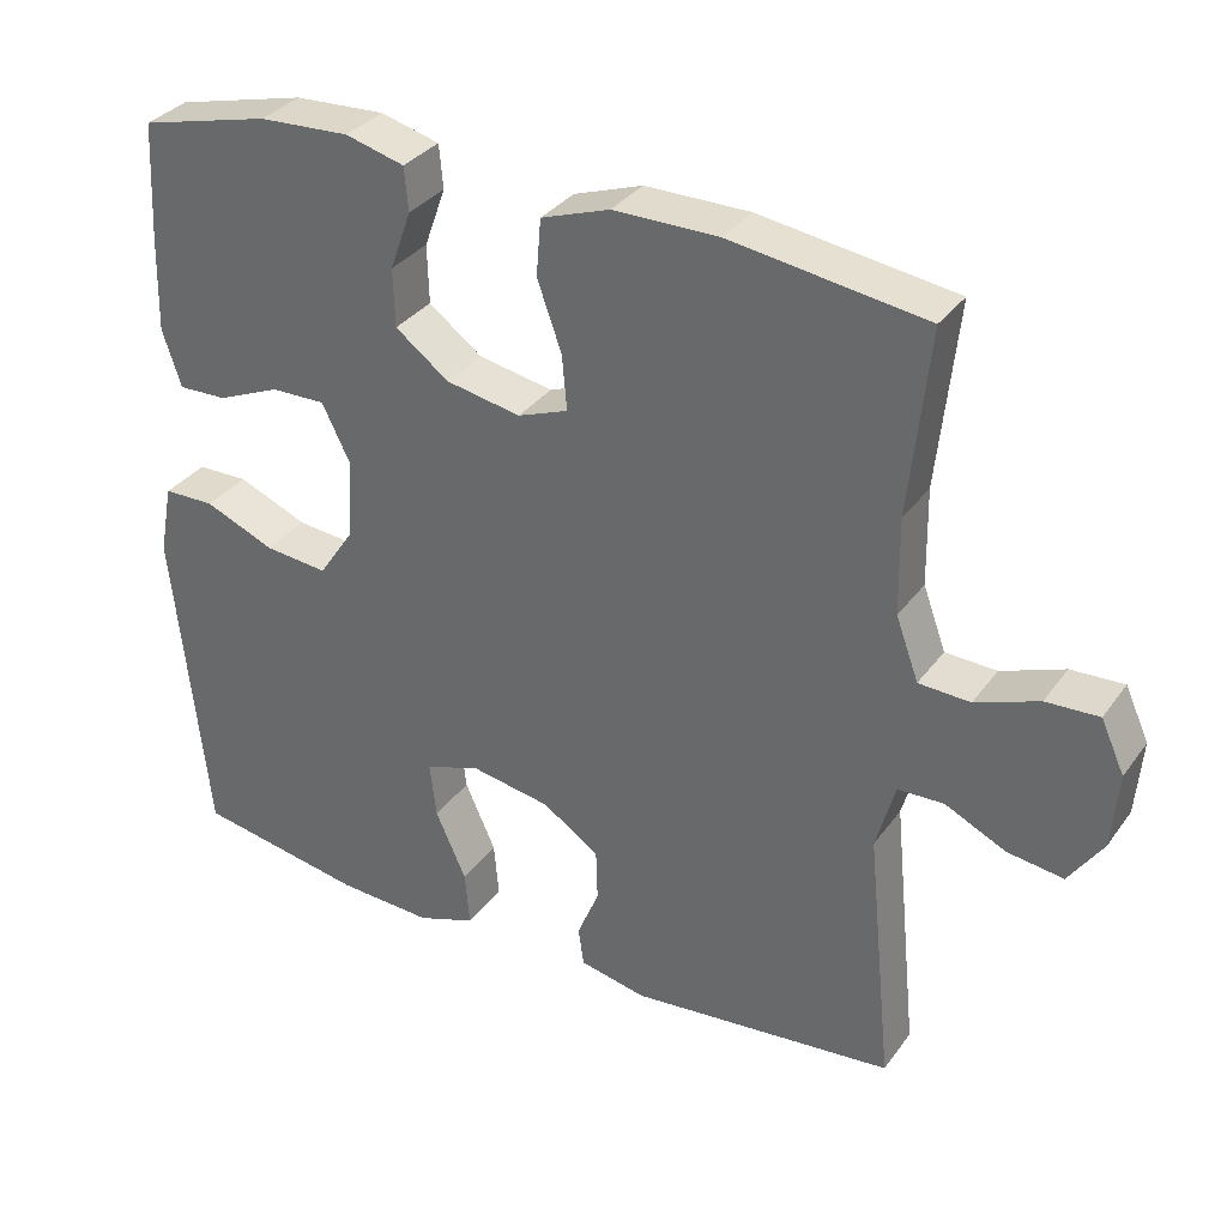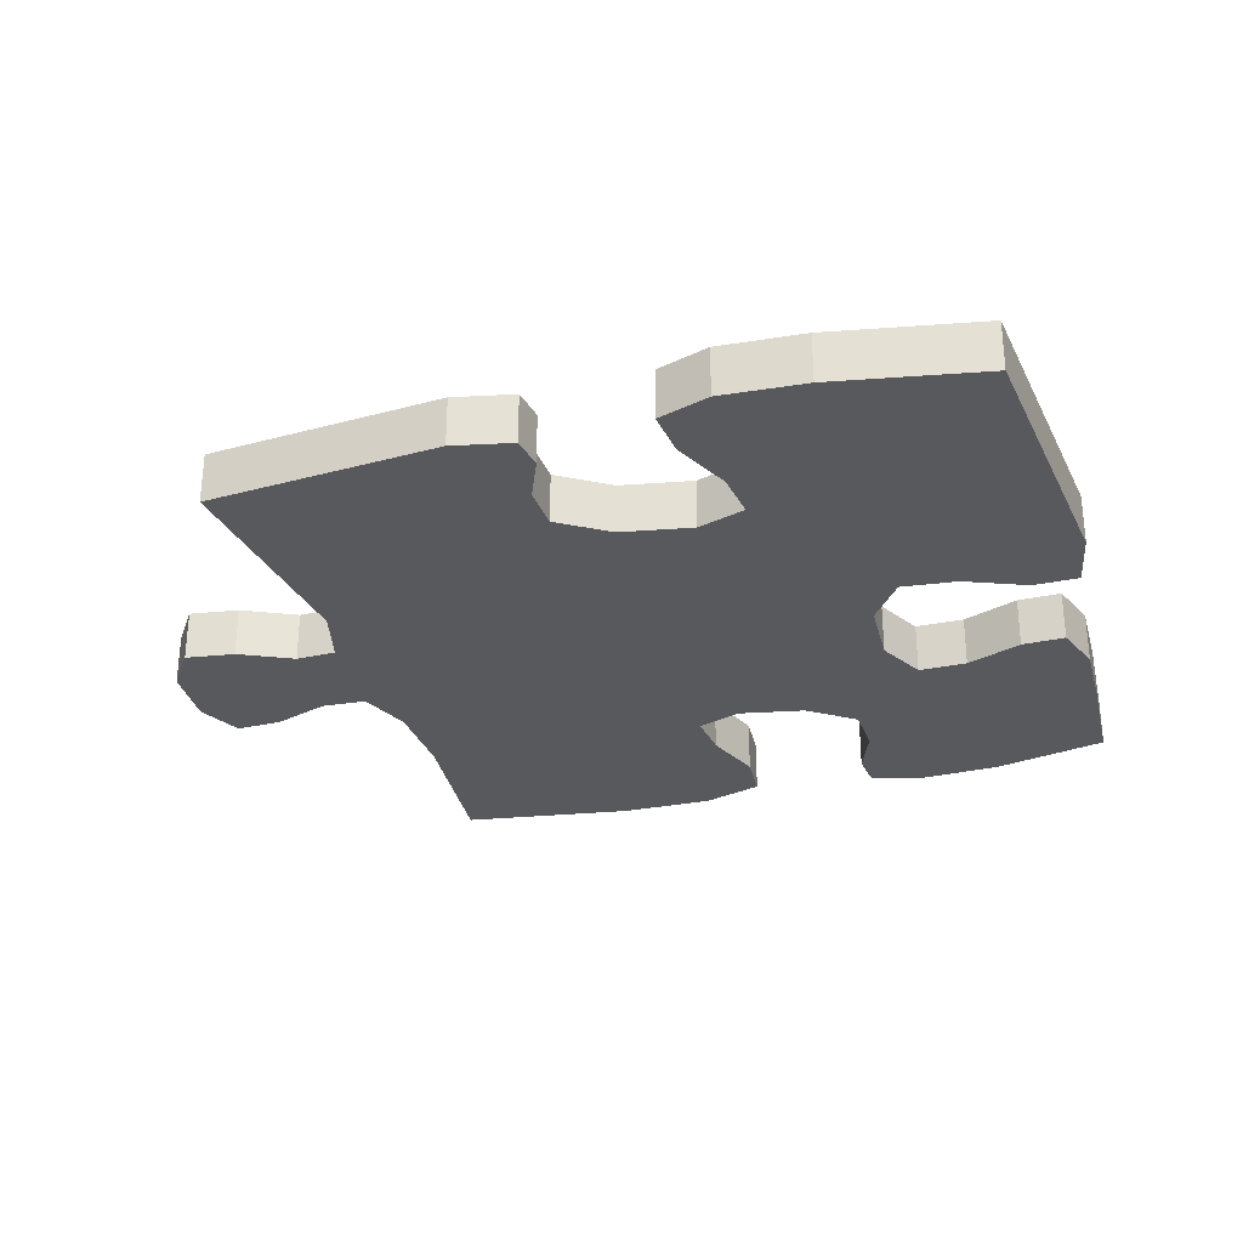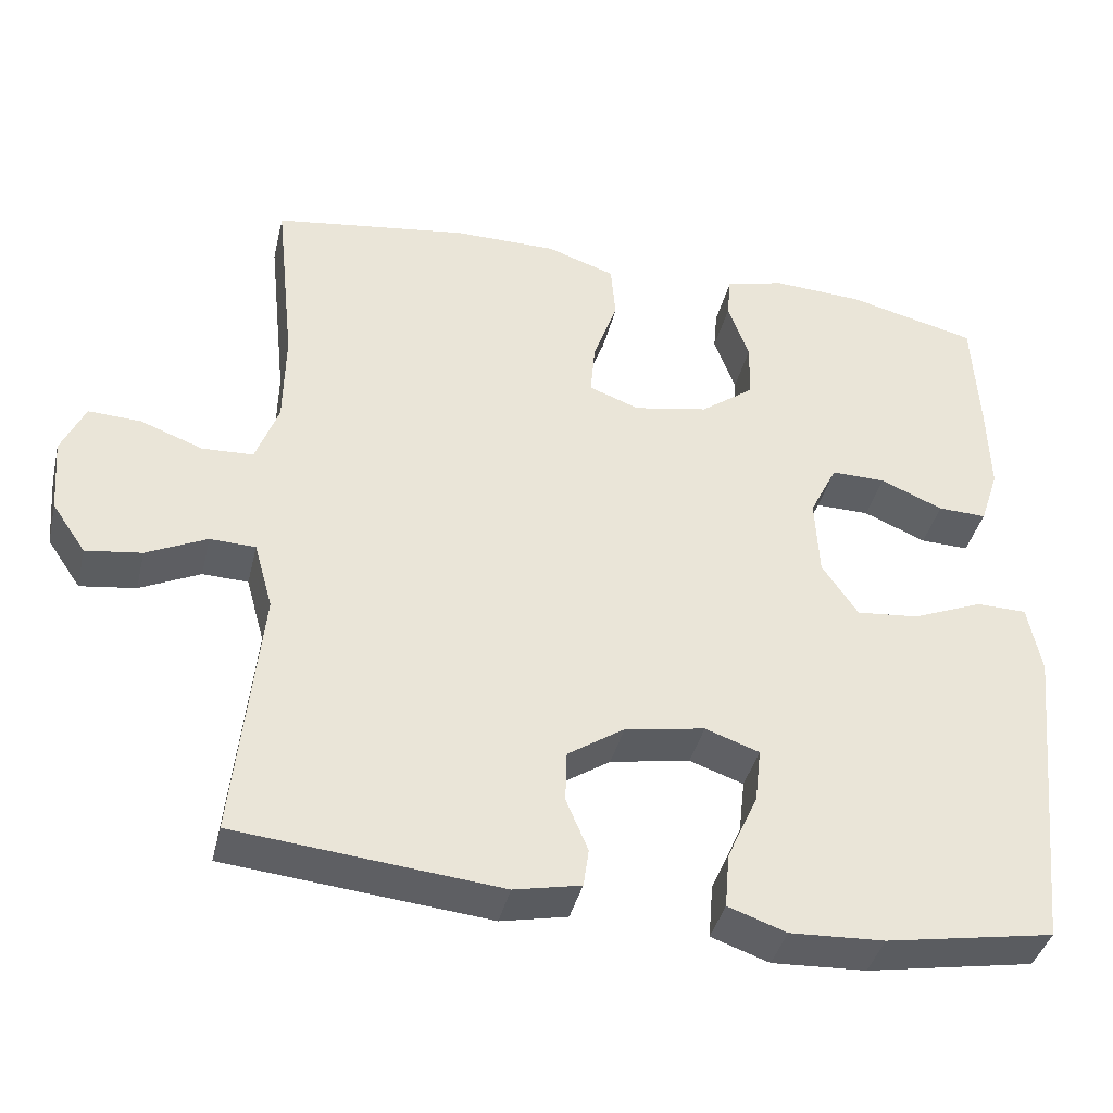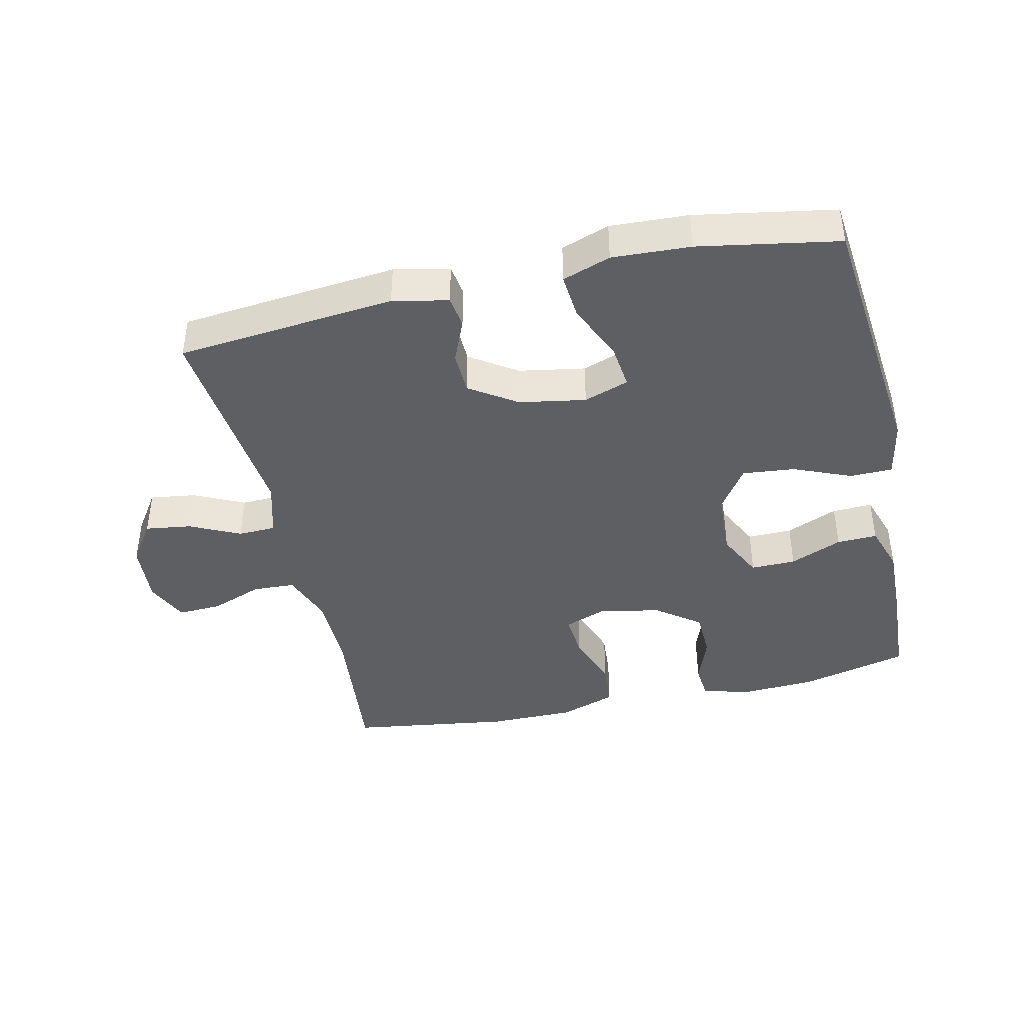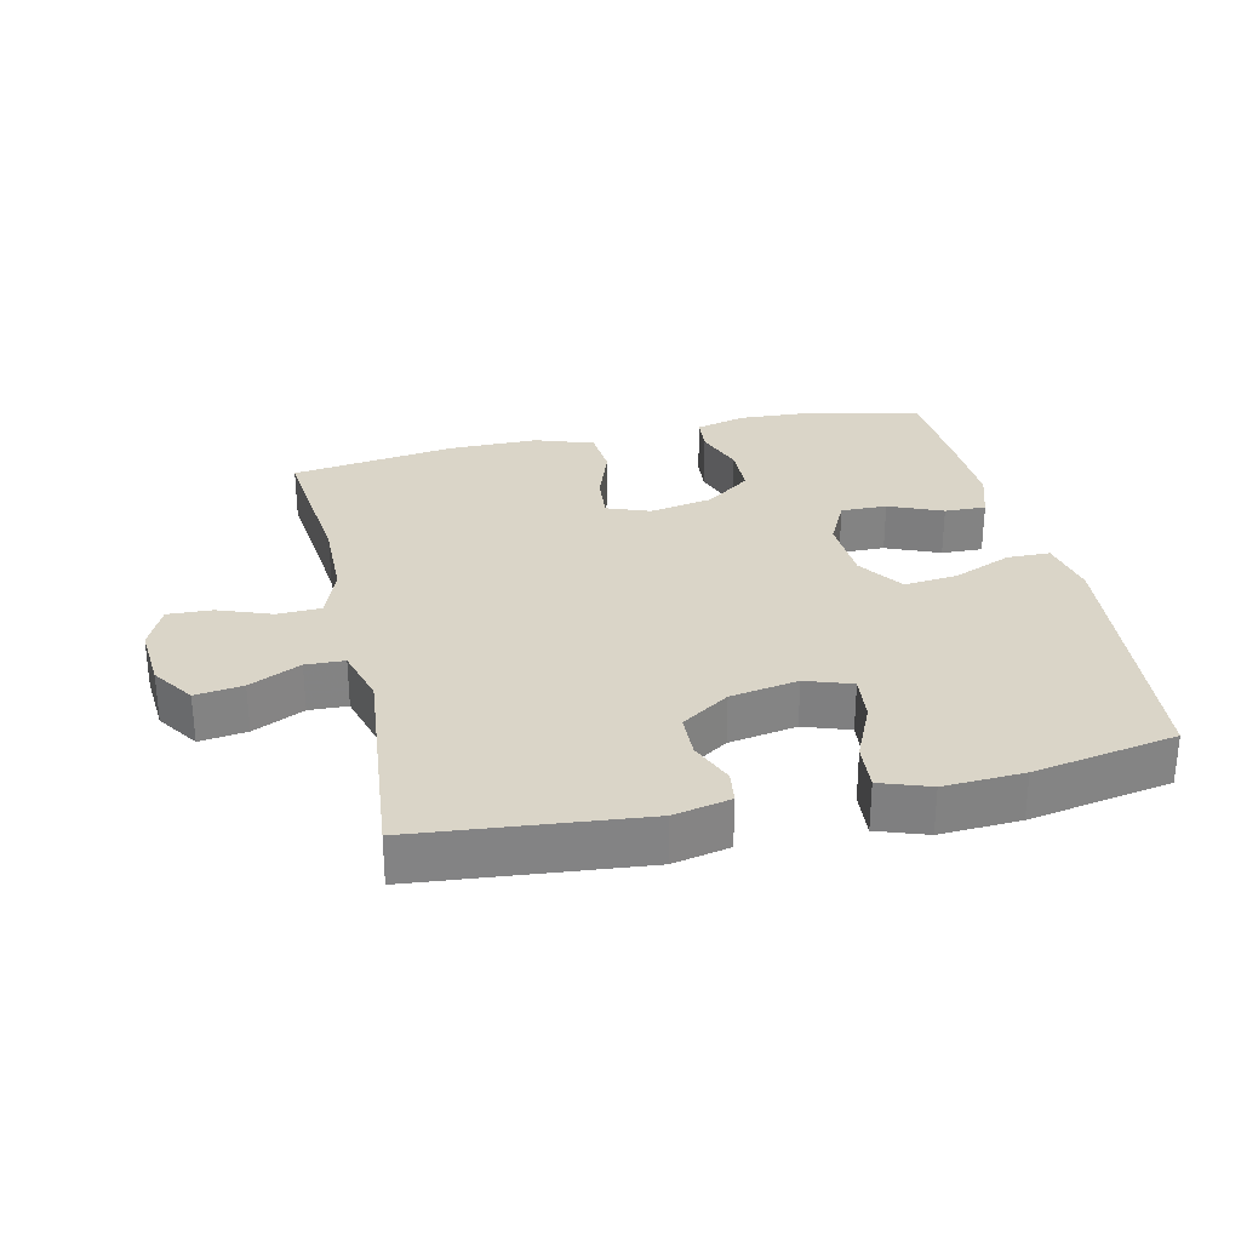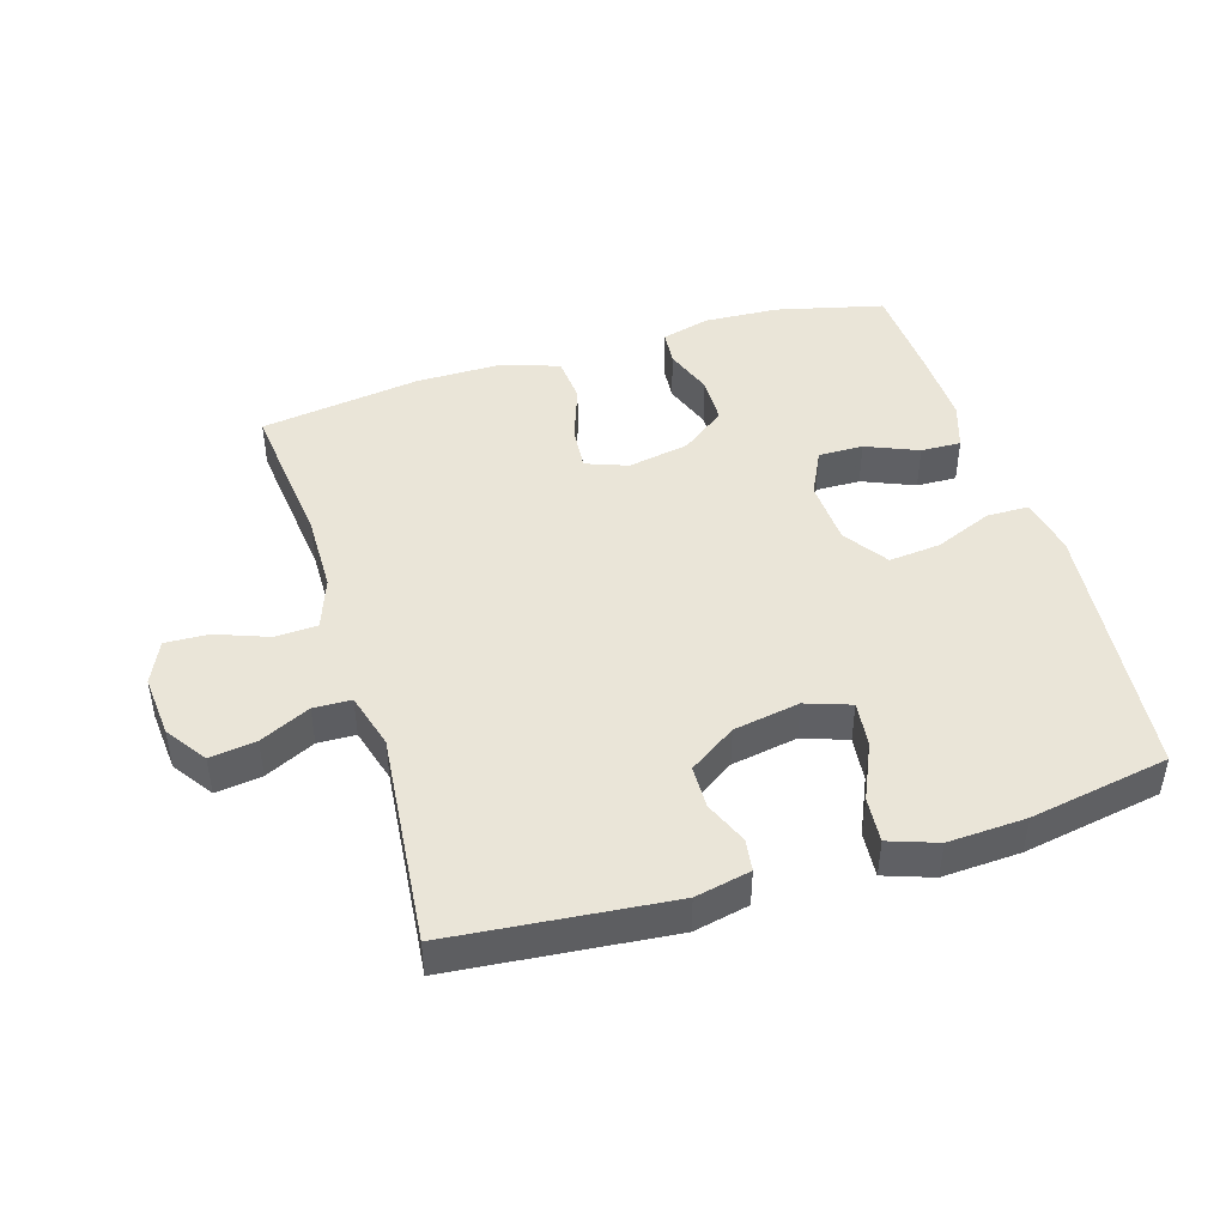
<metadata>
{"format":"obj","ext":"obj","renderer":"f3d","projection":"perspective","resolution":1024,"background":"white","views":[{"elev":33.2,"azim":30.3,"up":"+Z"},{"elev":-29.0,"azim":-163.6,"up":"+Y"},{"elev":-39.7,"azim":166.7,"up":"+Z"},{"elev":-41.6,"azim":-167.2,"up":"+Y"},{"elev":29.2,"azim":167.3,"up":"+Y"},{"elev":45.2,"azim":162.9,"up":"+Y"}]}
</metadata>
<code>
v 0.5 0.07 0.5
v 0.475 0.07 0.265
v 0.477 0.07 0.143
v 0.506 0.07 0.064
v 0.571 0.07 0.061
v 0.651 0.07 0.091
v 0.718 0.07 0.094
v 0.748 0.07 0.028
v 0.74 0.07 -0.068
v 0.697 0.07 -0.131
v 0.626 0.07 -0.121
v 0.549 0.07 -0.084
v 0.491 0.07 -0.086
v 0.467 0.07 -0.172
v 0.5 0.07 -0.5
v 0.164 0.07 -0.533
v 0.079 0.07 -0.515
v 0.072 0.07 -0.466
v 0.1 0.07 -0.399
v 0.098 0.07 -0.333
v 0.026 0.07 -0.285
v -0.076 0.07 -0.267
v -0.145 0.07 -0.291
v -0.137 0.07 -0.361
v -0.098 0.07 -0.448
v -0.092 0.07 -0.518
v -0.166 0.07 -0.544
v -0.286 0.07 -0.538
v -0.5 0.07 -0.5
v -0.543 0.07 -0.091
v -0.526 0.07 -0.002
v -0.461 0.07 -0.001
v -0.372 0.07 -0.038
v -0.292 0.07 -0.046
v -0.246 0.07 0.022
v -0.241 0.07 0.123
v -0.276 0.07 0.194
v -0.345 0.07 0.193
v -0.425 0.07 0.159
v -0.487 0.07 0.157
v -0.511 0.07 0.23
v -0.508 0.07 0.346
v -0.5 0.07 0.5
v -0.334 0.07 0.541
v -0.219 0.07 0.547
v -0.144 0.07 0.527
v -0.139 0.07 0.472
v -0.166 0.07 0.397
v -0.164 0.07 0.323
v -0.096 0.07 0.272
v -0.001 0.07 0.254
v 0.063 0.07 0.278
v 0.057 0.07 0.347
v 0.026 0.07 0.434
v 0.032 0.07 0.506
v 0.119 0.07 0.536
v 0.252 0.07 0.536
v 0.5 0 0.5
v 0.475 0 0.265
v 0.477 0 0.143
v 0.506 0 0.064
v 0.571 0 0.061
v 0.651 0 0.091
v 0.718 0 0.094
v 0.748 0 0.028
v 0.74 0 -0.068
v 0.697 0 -0.131
v 0.626 0 -0.121
v 0.549 0 -0.084
v 0.491 0 -0.086
v 0.467 0 -0.172
v 0.5 0 -0.5
v 0.164 0 -0.533
v 0.079 0 -0.515
v 0.072 0 -0.466
v 0.1 0 -0.399
v 0.098 0 -0.333
v 0.026 0 -0.285
v -0.076 0 -0.267
v -0.145 0 -0.291
v -0.137 0 -0.361
v -0.098 0 -0.448
v -0.092 0 -0.518
v -0.166 0 -0.544
v -0.286 0 -0.538
v -0.5 0 -0.5
v -0.543 0 -0.091
v -0.526 0 -0.002
v -0.461 0 -0.001
v -0.372 0 -0.038
v -0.292 0 -0.046
v -0.246 0 0.022
v -0.241 0 0.123
v -0.276 0 0.194
v -0.345 0 0.193
v -0.425 0 0.159
v -0.487 0 0.157
v -0.511 0 0.23
v -0.508 0 0.346
v -0.5 0 0.5
v -0.334 0 0.541
v -0.219 0 0.547
v -0.144 0 0.527
v -0.139 0 0.472
v -0.166 0 0.397
v -0.164 0 0.323
v -0.096 0 0.272
v -0.001 0 0.254
v 0.063 0 0.278
v 0.057 0 0.347
v 0.026 0 0.434
v 0.032 0 0.506
v 0.119 0 0.536
v 0.252 0 0.536
f 57 1 2
f 56 57 2
f 55 56 2
f 54 55 2
f 53 54 2
f 52 53 2 3
f 51 52 3 4
f 50 51 4
f 46 47 48
f 45 46 48
f 44 45 48
f 43 44 48
f 42 43 48
f 41 42 48
f 40 41 48
f 39 40 48
f 38 39 48
f 37 38 48 49
f 36 37 49 50
f 31 32 33
f 30 31 33
f 29 30 33
f 28 29 33
f 27 28 33
f 26 27 33
f 25 26 33
f 24 25 33
f 23 24 33 34
f 22 23 34 35
f 17 18 19
f 16 17 19
f 15 16 19
f 14 15 19
f 13 14 19 20
f 10 11 12
f 9 10 12
f 8 9 12
f 7 8 12
f 6 7 12
f 5 6 12
f 4 5 12 13
f 50 4 13
f 36 50 13
f 35 36 13
f 22 35 13
f 21 22 13
f 13 20 21
f 59 58 114
f 59 114 113
f 59 113 112
f 59 112 111
f 59 111 110
f 60 59 110 109
f 61 60 109 108
f 61 108 107
f 105 104 103
f 105 103 102
f 105 102 101
f 105 101 100
f 105 100 99
f 105 99 98
f 105 98 97
f 105 97 96
f 105 96 95
f 106 105 95 94
f 107 106 94 93
f 90 89 88
f 90 88 87
f 90 87 86
f 90 86 85
f 90 85 84
f 90 84 83
f 90 83 82
f 90 82 81
f 91 90 81 80
f 92 91 80 79
f 76 75 74
f 76 74 73
f 76 73 72
f 76 72 71
f 77 76 71 70
f 69 68 67
f 69 67 66
f 69 66 65
f 69 65 64
f 69 64 63
f 69 63 62
f 70 69 62 61
f 70 61 107
f 70 107 93
f 70 93 92
f 70 92 79
f 70 79 78
f 78 77 70
f 1 58 59 2
f 2 59 60 3
f 3 60 61 4
f 4 61 62 5
f 5 62 63 6
f 6 63 64 7
f 7 64 65 8
f 8 65 66 9
f 9 66 67 10
f 10 67 68 11
f 11 68 69 12
f 12 69 70 13
f 13 70 71 14
f 14 71 72 15
f 15 72 73 16
f 16 73 74 17
f 17 74 75 18
f 18 75 76 19
f 19 76 77 20
f 20 77 78 21
f 21 78 79 22
f 22 79 80 23
f 23 80 81 24
f 24 81 82 25
f 25 82 83 26
f 26 83 84 27
f 27 84 85 28
f 28 85 86 29
f 29 86 87 30
f 30 87 88 31
f 31 88 89 32
f 32 89 90 33
f 33 90 91 34
f 34 91 92 35
f 35 92 93 36
f 36 93 94 37
f 37 94 95 38
f 38 95 96 39
f 39 96 97 40
f 40 97 98 41
f 41 98 99 42
f 42 99 100 43
f 43 100 101 44
f 44 101 102 45
f 45 102 103 46
f 46 103 104 47
f 47 104 105 48
f 48 105 106 49
f 49 106 107 50
f 50 107 108 51
f 51 108 109 52
f 52 109 110 53
f 53 110 111 54
f 54 111 112 55
f 55 112 113 56
f 56 113 114 57
f 57 114 58 1

</code>
